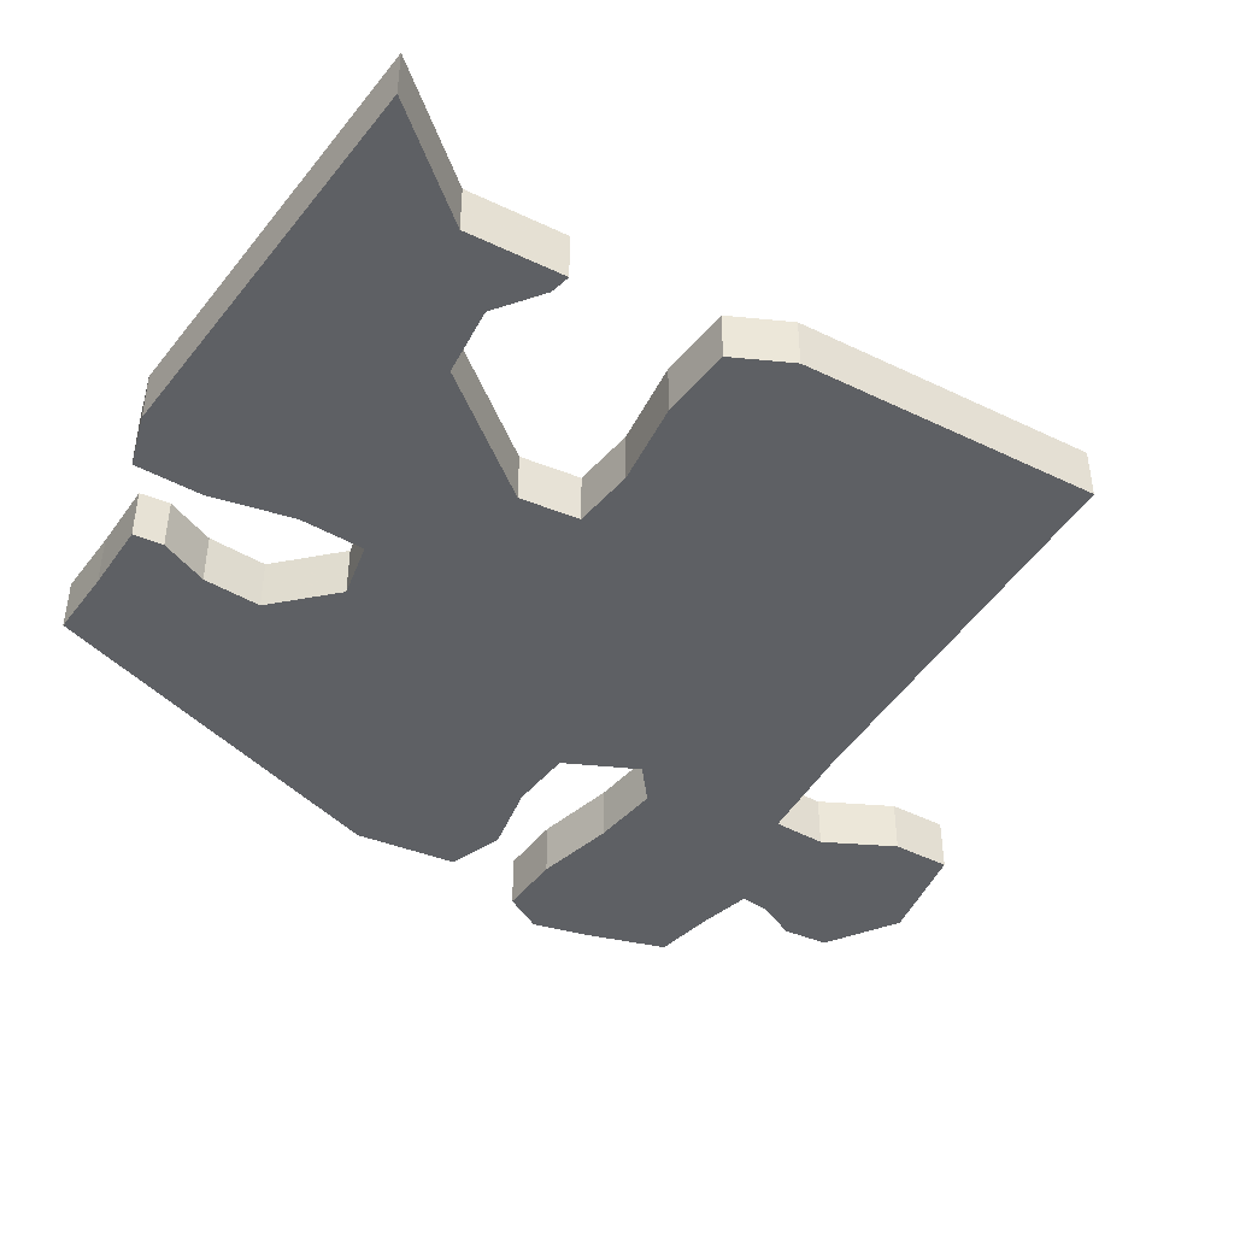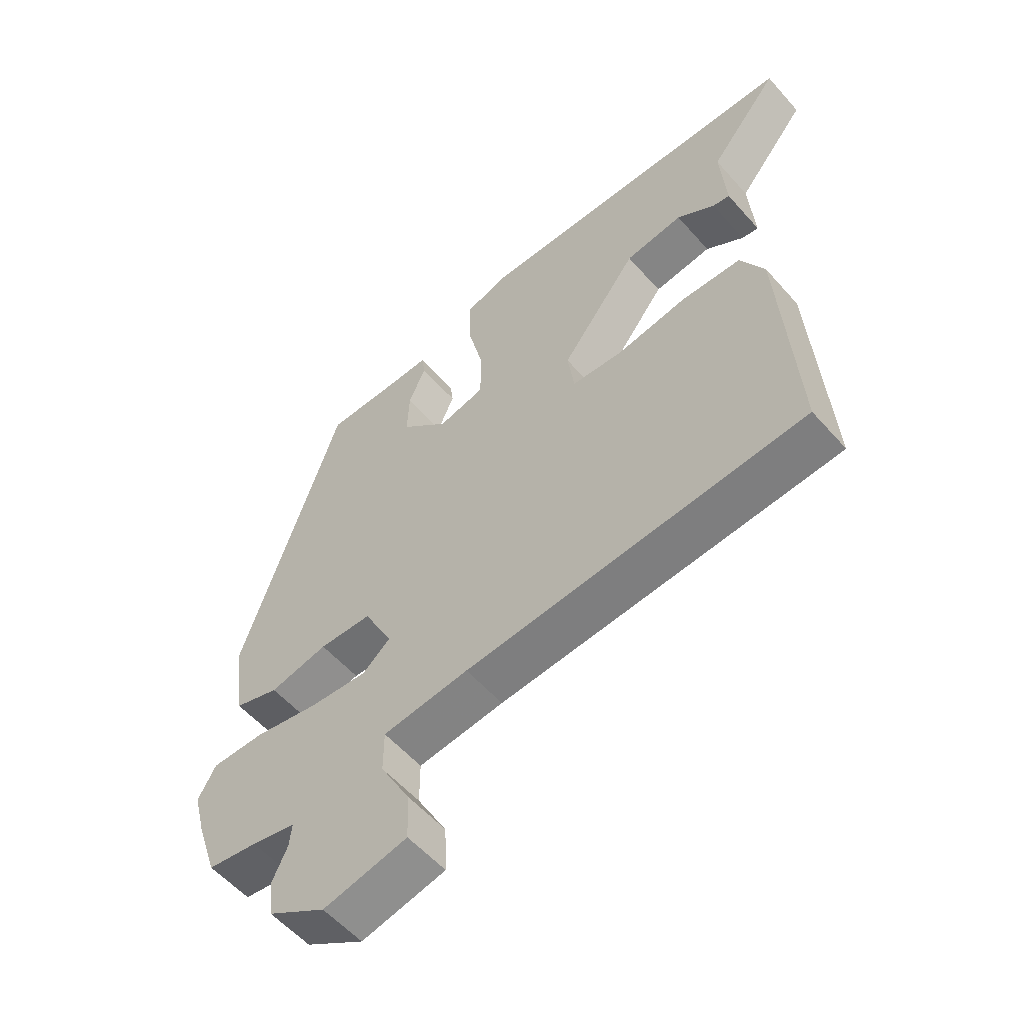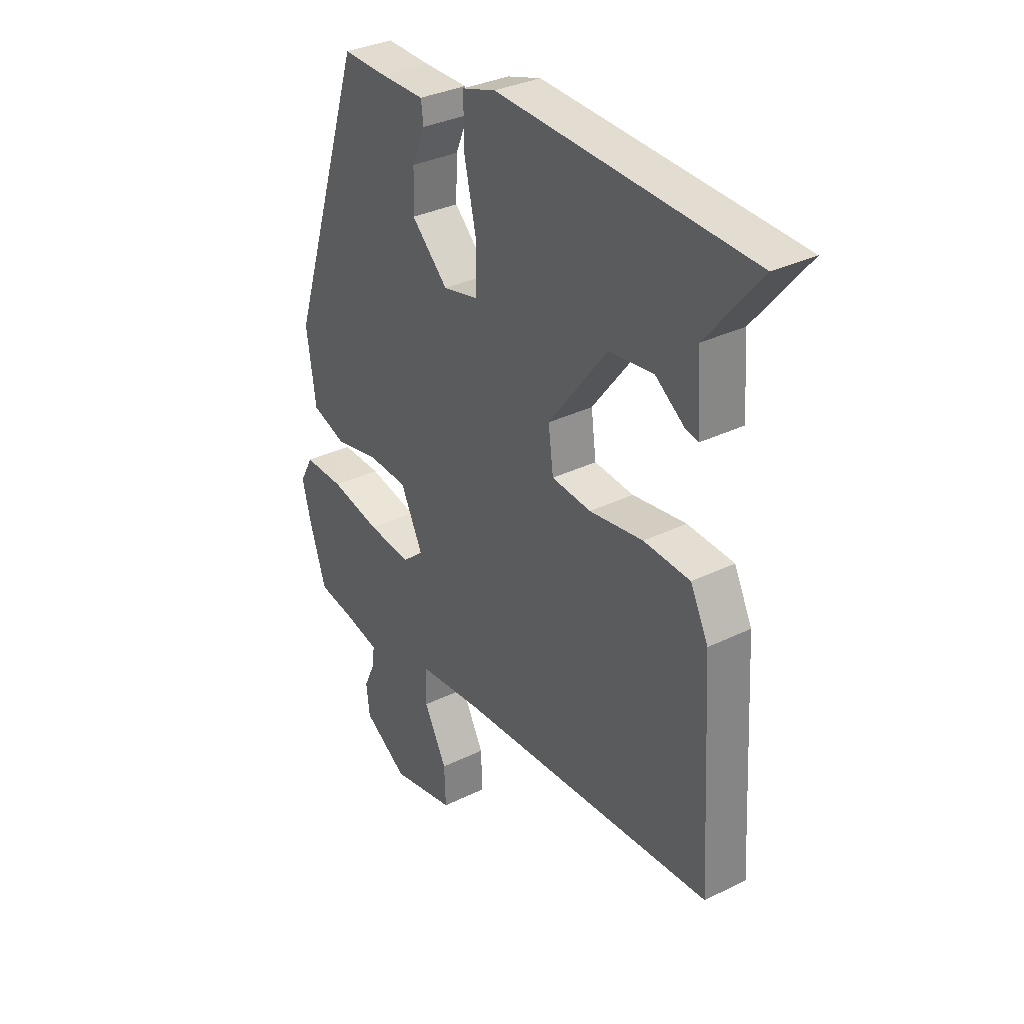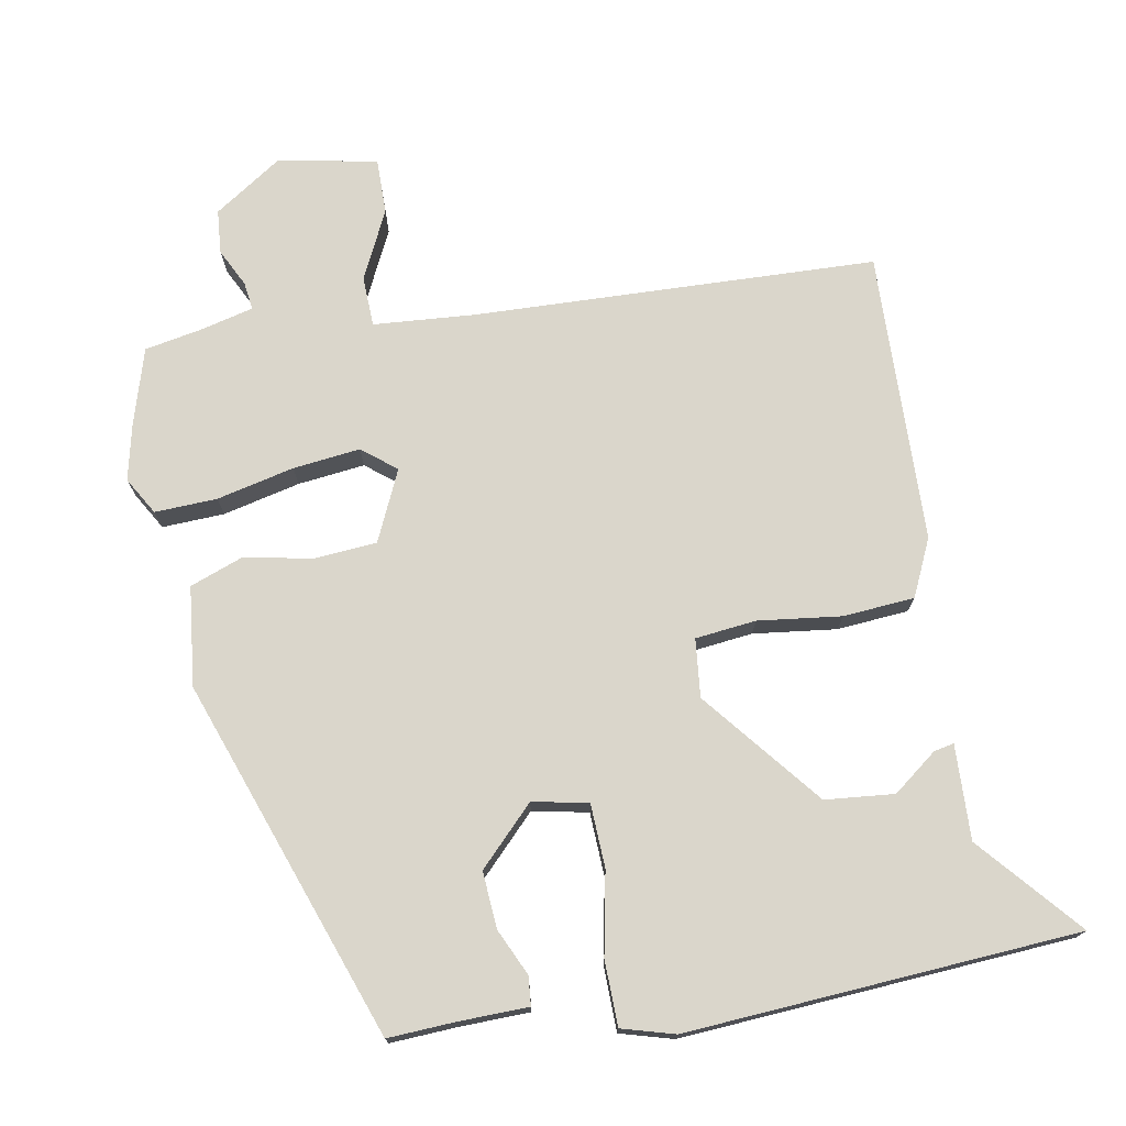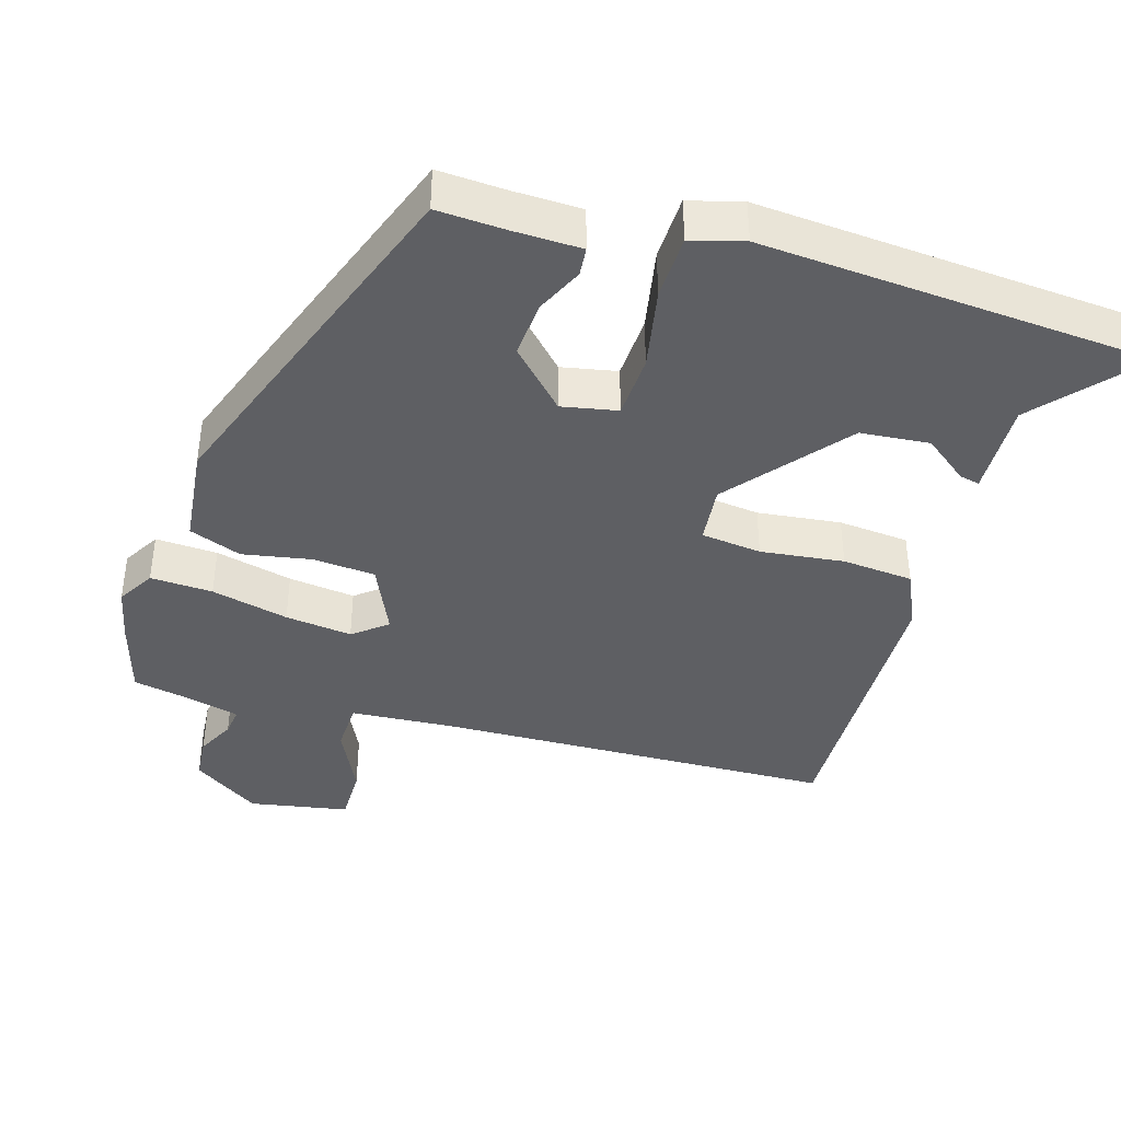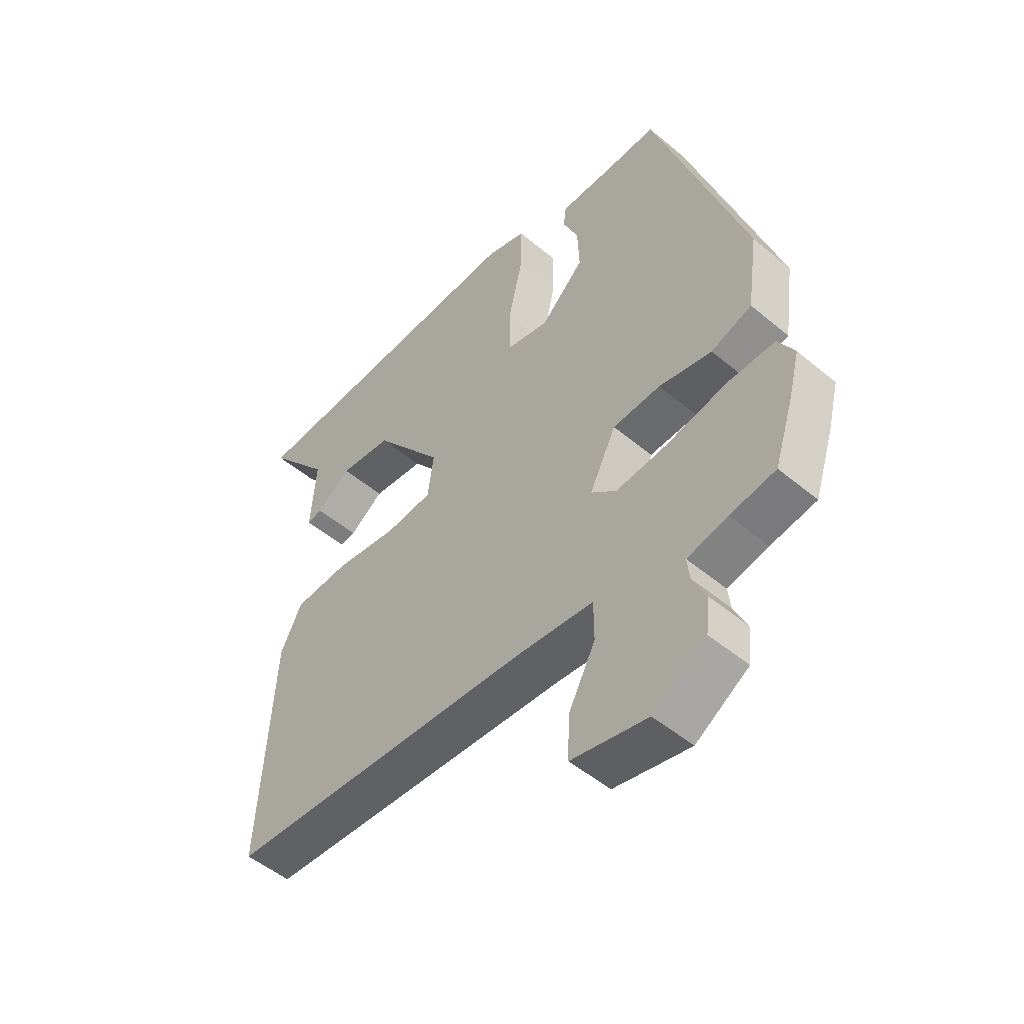
<metadata>
{"format":"obj","ext":"obj","renderer":"f3d","projection":"perspective","resolution":1024,"background":"white","views":[{"elev":-43.0,"azim":56.7,"up":"+Y"},{"elev":-56.8,"azim":40.8,"up":"+Z"},{"elev":33.3,"azim":56.0,"up":"+Z"},{"elev":74.0,"azim":-11.9,"up":"+Y"},{"elev":-40.5,"azim":-18.7,"up":"+Y"},{"elev":-51.1,"azim":-132.2,"up":"+Z"}]}
</metadata>
<code>
v -0.339 0.07 0.457
v -0.244 0.07 0.455
v -0.148 0.07 0.456
v -0.143 0.07 0.416
v -0.171 0.07 0.35
v -0.174 0.07 0.271
v -0.095 0.07 0.195
v -0.018 0.07 0.213
v -0.017 0.07 0.302
v -0.043 0.07 0.415
v -0.044 0.07 0.506
v 0.029 0.07 0.529
v 0.576 0.07 0.509
v 0.46 0.07 0.366
v 0.469 0.07 0.234
v 0.441 0.07 0.239
v 0.378 0.07 0.284
v 0.282 0.07 0.272
v 0.155 0.07 0.105
v 0.166 0.07 0.024
v 0.251 0.07 0.017
v 0.367 0.07 0.035
v 0.467 0.07 0.03
v 0.506 0.07 -0.048
v 0.53 0.07 -0.455
v -0.031 0.07 -0.492
v -0.173 0.07 -0.507
v -0.173 0.07 -0.578
v -0.124 0.07 -0.671
v -0.121 0.07 -0.749
v -0.259 0.07 -0.779
v -0.355 0.07 -0.719
v -0.362 0.07 -0.658
v -0.337 0.07 -0.604
v -0.333 0.07 -0.565
v -0.406 0.07 -0.549
v -0.488 0.07 -0.536
v -0.523 0.07 -0.43
v -0.543 0.07 -0.353
v -0.514 0.07 -0.3
v -0.427 0.07 -0.301
v -0.318 0.07 -0.323
v -0.224 0.07 -0.331
v -0.178 0.07 -0.292
v -0.226 0.07 -0.195
v -0.313 0.07 -0.191
v -0.409 0.07 -0.212
v -0.483 0.07 -0.187
v -0.503 0.07 -0.049
v -0.339 0 0.457
v -0.244 0 0.455
v -0.148 0 0.456
v -0.143 0 0.416
v -0.171 0 0.35
v -0.174 0 0.271
v -0.095 0 0.195
v -0.018 0 0.213
v -0.017 0 0.302
v -0.043 0 0.415
v -0.044 0 0.506
v 0.029 0 0.529
v 0.576 0 0.509
v 0.46 0 0.366
v 0.469 0 0.234
v 0.441 0 0.239
v 0.378 0 0.284
v 0.282 0 0.272
v 0.155 0 0.105
v 0.166 0 0.024
v 0.251 0 0.017
v 0.367 0 0.035
v 0.467 0 0.03
v 0.506 0 -0.048
v 0.53 0 -0.455
v -0.031 0 -0.492
v -0.173 0 -0.507
v -0.173 0 -0.578
v -0.124 0 -0.671
v -0.121 0 -0.749
v -0.259 0 -0.779
v -0.355 0 -0.719
v -0.362 0 -0.658
v -0.337 0 -0.604
v -0.333 0 -0.565
v -0.406 0 -0.549
v -0.488 0 -0.536
v -0.523 0 -0.43
v -0.543 0 -0.353
v -0.514 0 -0.3
v -0.427 0 -0.301
v -0.318 0 -0.323
v -0.224 0 -0.331
v -0.178 0 -0.292
v -0.226 0 -0.195
v -0.313 0 -0.191
v -0.409 0 -0.212
v -0.483 0 -0.187
v -0.503 0 -0.049
f 49 1 2
f 48 49 2
f 47 48 2
f 46 47 2
f 45 46 2
f 44 45 2
f 40 41 42
f 39 40 42
f 38 39 42
f 37 38 42
f 36 37 42
f 35 36 42 43
f 34 35 43 44
f 32 33 34
f 31 32 34
f 30 31 34
f 29 30 34
f 28 29 34
f 27 28 34 44
f 24 25 26
f 23 24 26
f 22 23 26
f 21 22 26
f 26 27 44
f 21 26 44
f 20 21 44
f 14 15 16 17
f 14 17 18
f 13 14 18
f 12 13 18
f 11 12 18
f 10 11 18
f 9 10 18
f 8 9 18 19
f 2 3 4 5
f 2 5 6
f 44 2 6
f 19 20 44
f 8 19 44
f 7 8 44
f 6 7 44
f 51 50 98
f 51 98 97
f 51 97 96
f 51 96 95
f 51 95 94
f 51 94 93
f 91 90 89
f 91 89 88
f 91 88 87
f 91 87 86
f 91 86 85
f 92 91 85 84
f 93 92 84 83
f 83 82 81
f 83 81 80
f 83 80 79
f 83 79 78
f 83 78 77
f 93 83 77 76
f 75 74 73
f 75 73 72
f 75 72 71
f 75 71 70
f 93 76 75
f 93 75 70
f 93 70 69
f 66 65 64 63
f 67 66 63
f 67 63 62
f 67 62 61
f 67 61 60
f 67 60 59
f 67 59 58
f 68 67 58 57
f 54 53 52 51
f 55 54 51
f 55 51 93
f 93 69 68
f 93 68 57
f 93 57 56
f 93 56 55
f 1 50 51 2
f 2 51 52 3
f 3 52 53 4
f 4 53 54 5
f 5 54 55 6
f 6 55 56 7
f 7 56 57 8
f 8 57 58 9
f 9 58 59 10
f 10 59 60 11
f 11 60 61 12
f 12 61 62 13
f 13 62 63 14
f 14 63 64 15
f 15 64 65 16
f 16 65 66 17
f 17 66 67 18
f 18 67 68 19
f 19 68 69 20
f 20 69 70 21
f 21 70 71 22
f 22 71 72 23
f 23 72 73 24
f 24 73 74 25
f 25 74 75 26
f 26 75 76 27
f 27 76 77 28
f 28 77 78 29
f 29 78 79 30
f 30 79 80 31
f 31 80 81 32
f 32 81 82 33
f 33 82 83 34
f 34 83 84 35
f 35 84 85 36
f 36 85 86 37
f 37 86 87 38
f 38 87 88 39
f 39 88 89 40
f 40 89 90 41
f 41 90 91 42
f 42 91 92 43
f 43 92 93 44
f 44 93 94 45
f 45 94 95 46
f 46 95 96 47
f 47 96 97 48
f 48 97 98 49
f 49 98 50 1

</code>
